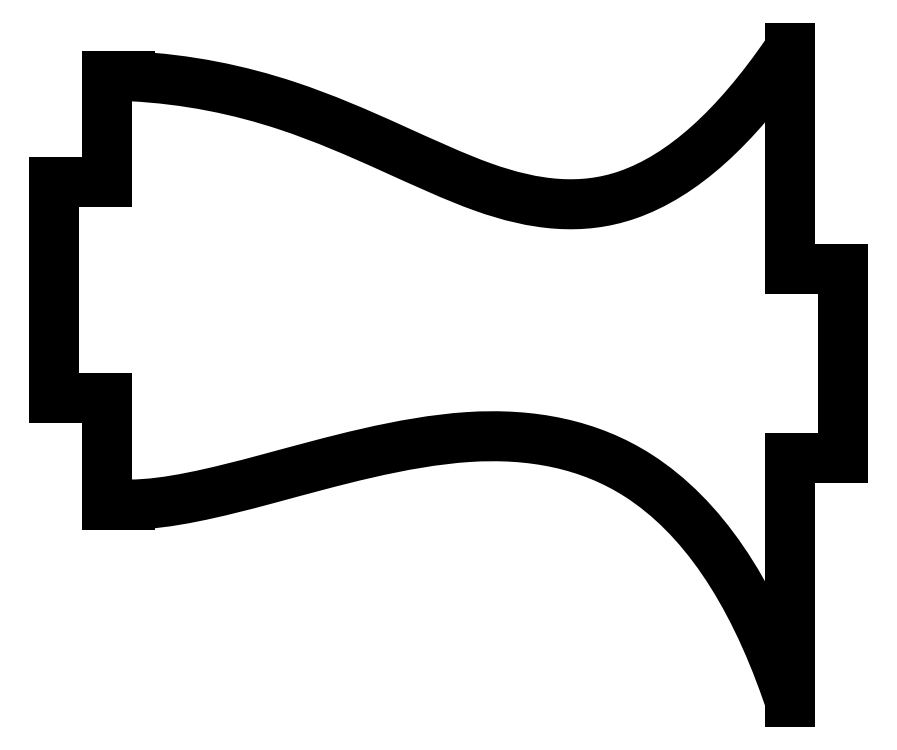
<metadata>
{"format":"dxf","ext":"dxf","renderer":"ezdxf+matplotlib","layout":"modelspace","background":"white","min_lineweight":24,"dpi":150}
</metadata>
<code>
0
SECTION
2
ENTITIES
0
SPLINE
8
0
70
0
71
3
72
23
73
19
74
0
42
1e-09
43
1e-10
44
1e-10
40
-1.007
40
-1.007
40
-1.007
40
-1.007
40
-1
40
-1
40
-1
40
-0.6999
40
-0.6999
40
-0.6999
40
-0.452
40
-0.452
40
-0.452
40
-0.1749
40
-0.1749
40
-0.1749
40
0
40
0
40
0
40
5.087e-05
40
5.087e-05
40
5.087e-05
40
5.087e-05
10
12.87
20
12.24
30
0
10
12.83
20
12.18
30
0
10
12.78
20
12.11
30
0
10
12.74
20
12.04
30
0
10
10.8
20
9.22
30
0
10
8.802
20
7.407
30
0
10
6.725
20
6.69
30
0
10
5.009
20
6.098
30
0
10
3.233
20
6.29
30
0
10
1.284
20
6.988
30
0
10
-0.8939
20
7.769
30
0
10
-3.29
20
9.124
30
0
10
-6.113
20
10.06
30
0
10
-7.895
20
10.65
30
0
10
-9.851
20
11.06
30
0
10
-12.01
20
11.17
30
0
10
-12.01
20
11.17
30
0
10
-12.01
20
11.17
30
0
10
-12.01
20
11.17
30
0
0
LINE
8
0
10
-12.01
20
11.17
30
0
11
-12.88
21
11.17
31
0
0
LINE
8
0
10
-12.88
20
11.17
30
0
11
-12.88
21
7.166
31
0
0
LINE
8
0
10
-12.88
20
7.166
30
0
11
-14.88
21
7.166
31
0
0
LINE
8
0
10
-14.88
20
7.166
30
0
11
-14.88
21
-0.984
31
0
0
LINE
8
0
10
-14.88
20
-0.984
30
0
11
-12.88
21
-0.984
31
0
0
LINE
8
0
10
-12.88
20
-0.984
30
0
11
-12.88
21
-4.984
31
0
0
LINE
8
0
10
-12.88
20
-4.984
30
0
11
-12.01
21
-4.984
31
0
0
SPLINE
8
0
70
0
71
3
72
20
73
16
74
0
42
1e-09
43
1e-10
44
1e-10
40
0
40
0
40
0
40
0
40
0.212
40
0.212
40
0.212
40
0.4577
40
0.4577
40
0.4577
40
0.6944
40
0.6944
40
0.6944
40
1
40
1
40
1
40
1.011
40
1.011
40
1.011
40
1.011
10
-12.01
20
-4.984
30
0
10
-10.66
20
-4.984
30
0
10
-8.86
20
-4.563
30
0
10
-6.812
20
-4.011
30
0
10
-4.439
20
-3.371
30
0
10
-1.76
20
-2.604
30
0
10
0.722
20
-2.441
30
0
10
3.114
20
-2.283
30
0
10
5.304
20
-2.711
30
0
10
7.151
20
-3.9
30
0
10
9.537
20
-5.434
30
0
10
11.39
20
-8.183
30
0
10
12.73
20
-12.02
30
0
10
12.78
20
-12.16
30
0
10
12.83
20
-12.3
30
0
10
12.88
20
-12.44
30
0
0
LINE
8
0
10
12.88
20
-12.44
30
0
11
12.88
21
-3.237
31
0
0
LINE
8
0
10
12.88
20
-3.237
30
0
11
14.88
21
-3.237
31
0
0
LINE
8
0
10
14.88
20
-3.237
30
0
11
14.88
21
3.913
31
0
0
LINE
8
0
10
14.88
20
3.913
30
0
11
12.88
21
3.913
31
0
0
LINE
8
0
10
12.88
20
3.913
30
0
11
12.87
21
12.24
31
0
0
ENDSEC
0
EOF

</code>
